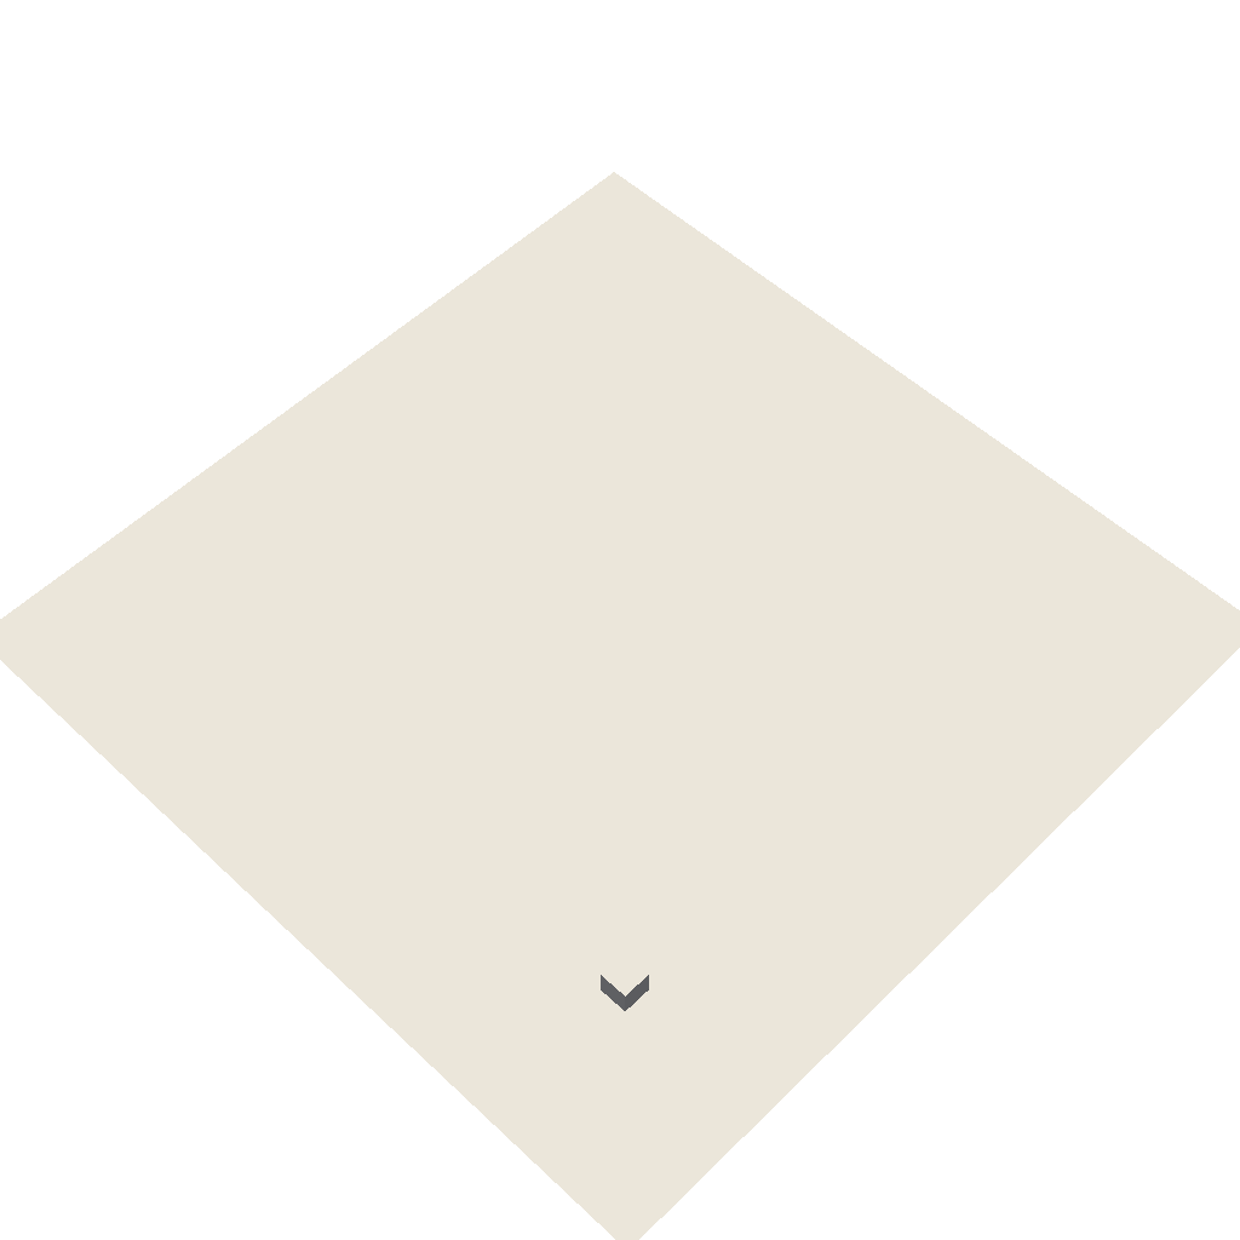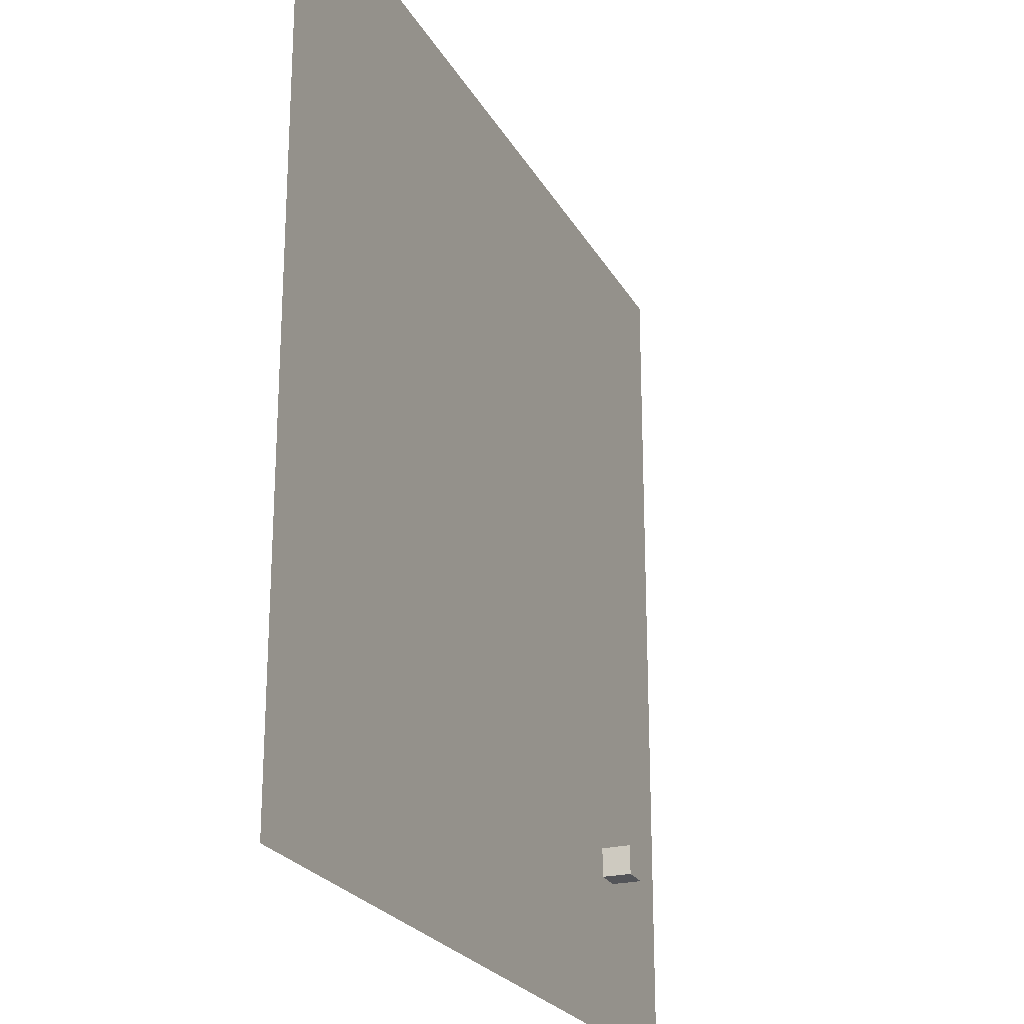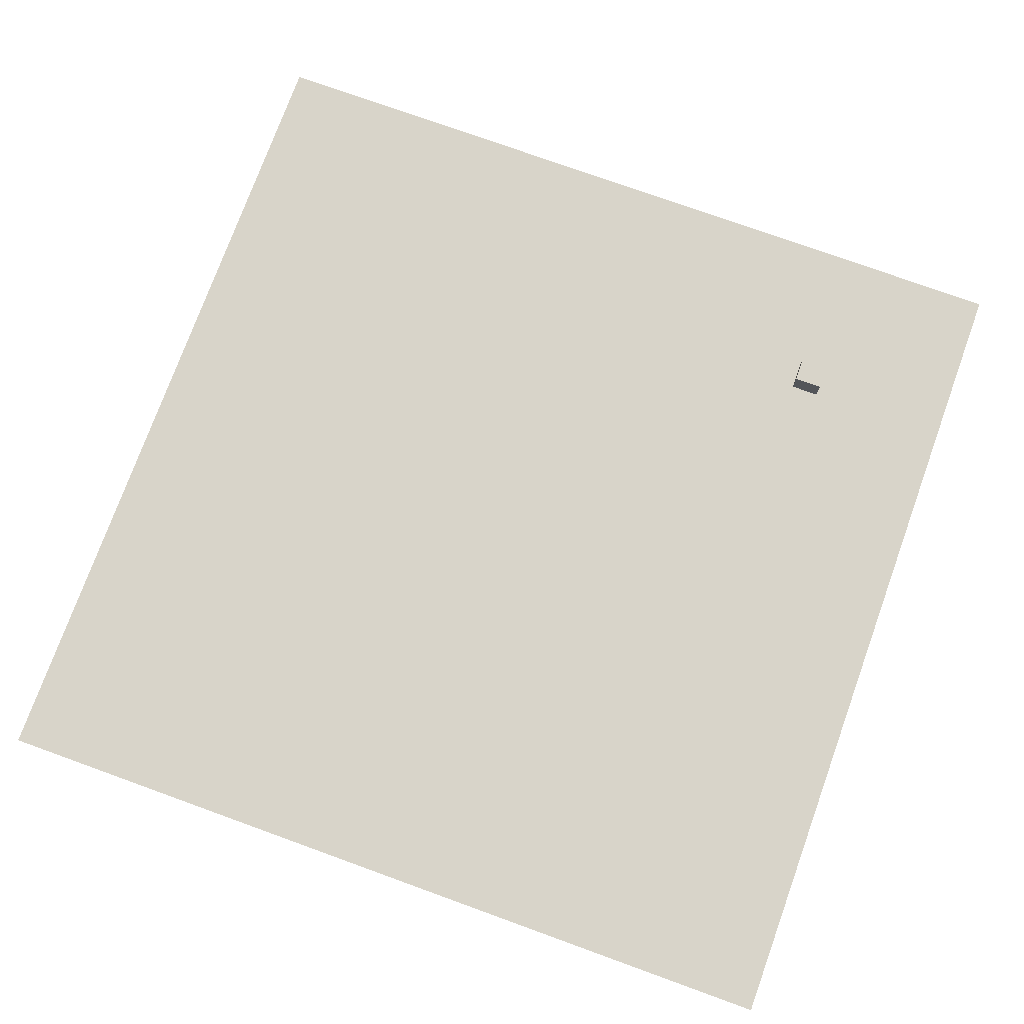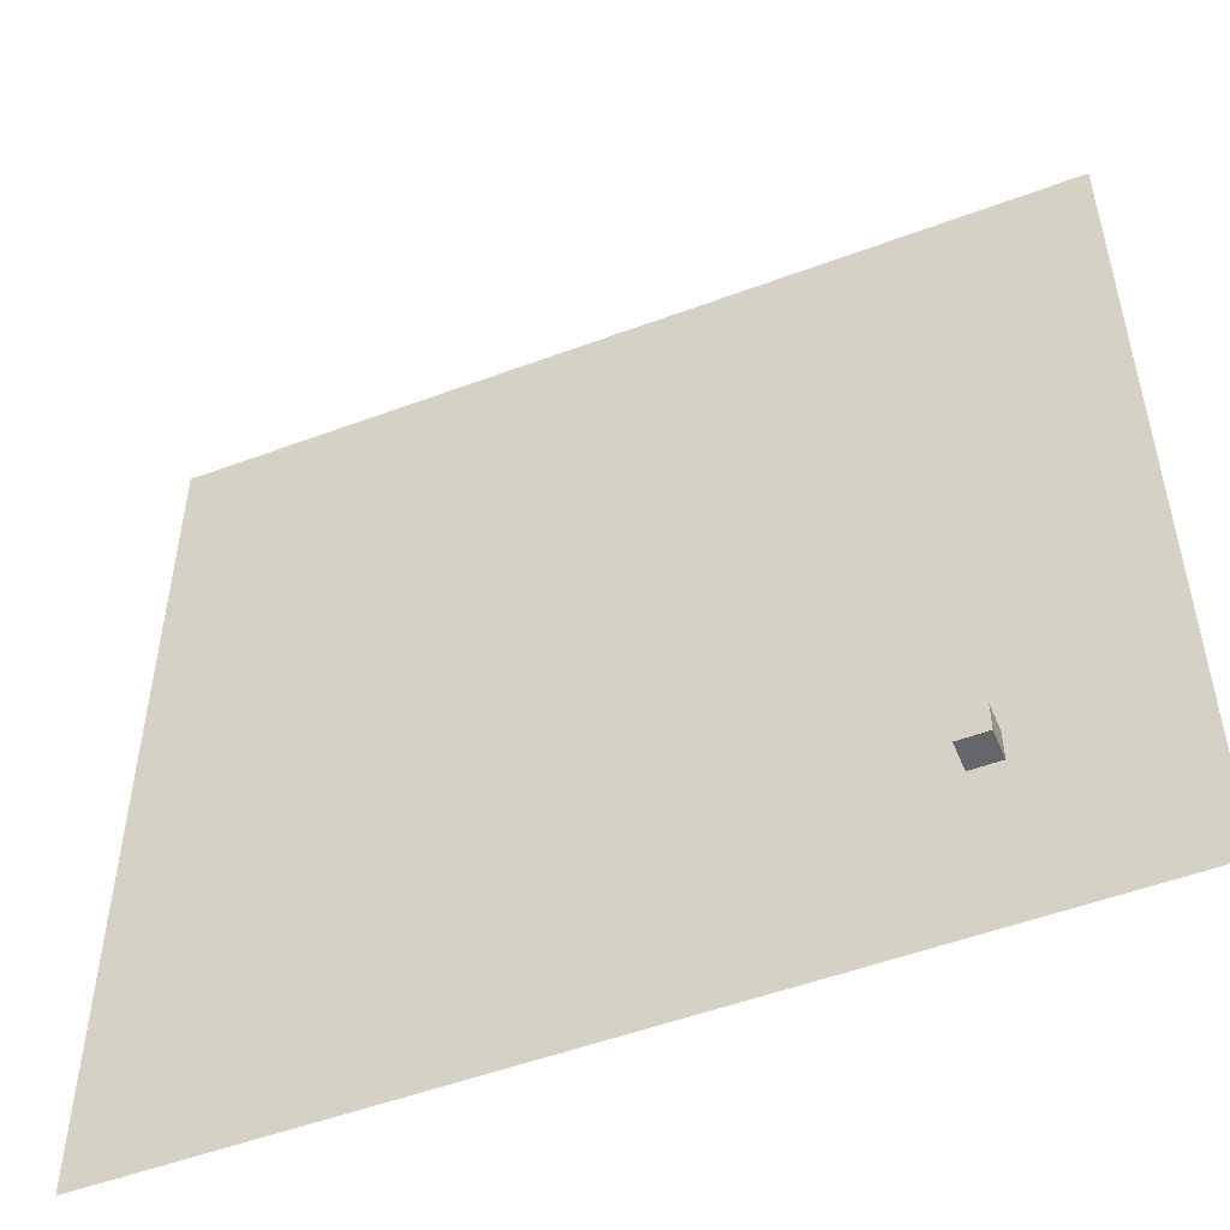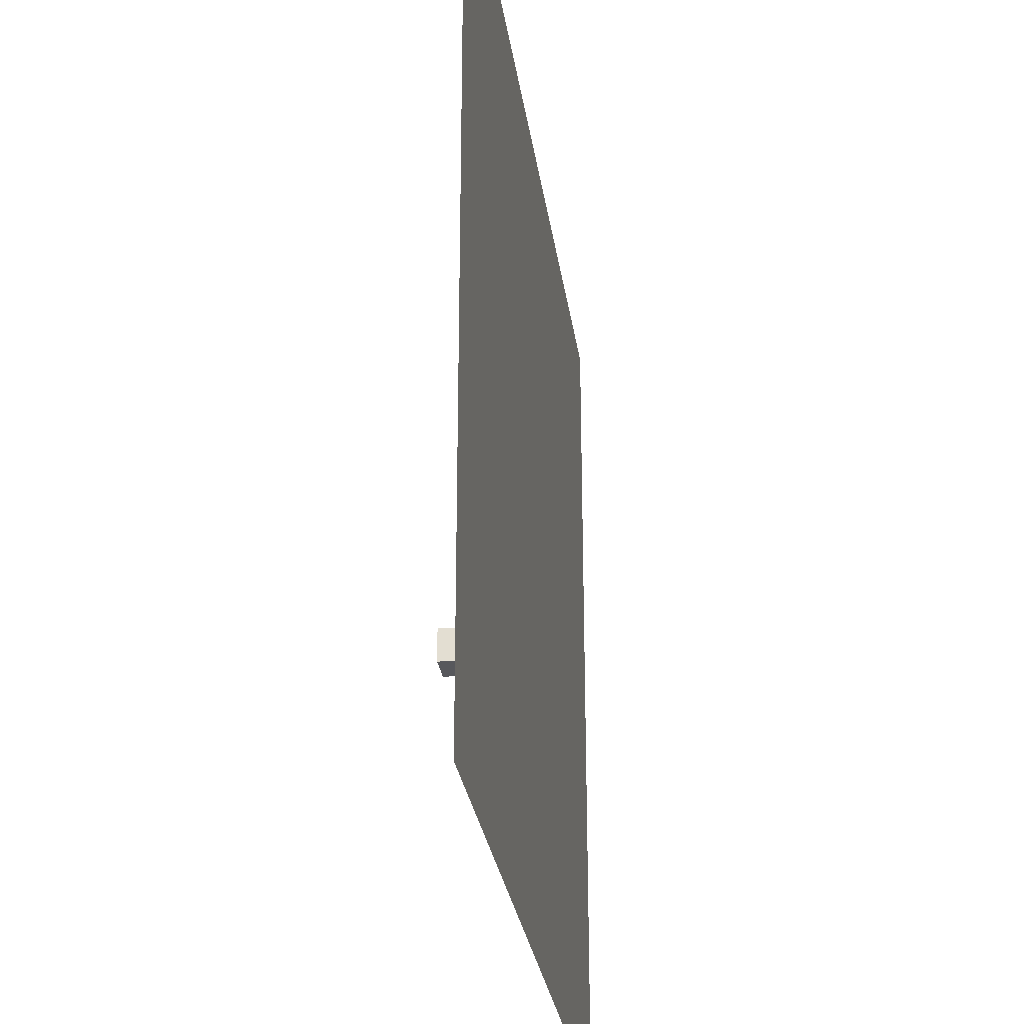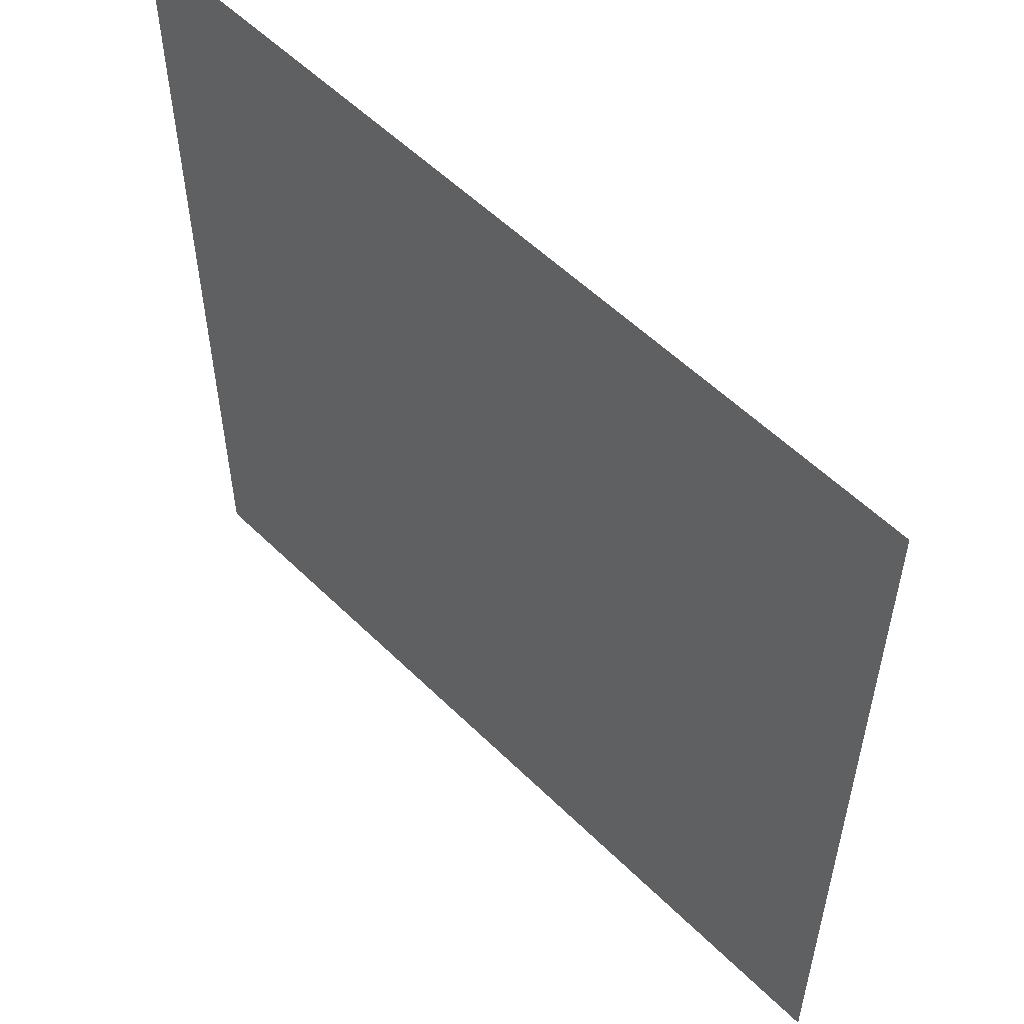
<metadata>
{"format":"obj","ext":"obj","renderer":"f3d","projection":"perspective","resolution":1024,"background":"white","views":[{"elev":54.9,"azim":-135.6,"up":"+Y"},{"elev":-23.5,"azim":112.4,"up":"+Z"},{"elev":75.4,"azim":109.9,"up":"+Y"},{"elev":-51.8,"azim":-158.0,"up":"+Z"},{"elev":-28.4,"azim":-82.0,"up":"+Z"},{"elev":55.3,"azim":45.9,"up":"+Z"}]}
</metadata>
<code>
o Plane
v -30 0 30
v 30 0 30
v -30 0 -30
v 30 0 -30
f 1 2 4 3
o Cube
v -19.77 0.6871 -17.75
v -19.77 2.687 -17.75
v -19.77 0.6871 -19.75
v -19.77 2.687 -19.75
v -17.77 0.6871 -17.75
v -17.77 2.687 -17.75
v -17.77 0.6871 -19.75
v -17.77 2.687 -19.75
f 5 6 8 7
f 7 8 12 11
f 11 12 10 9
f 9 10 6 5
f 7 11 9 5
f 12 8 6 10

</code>
